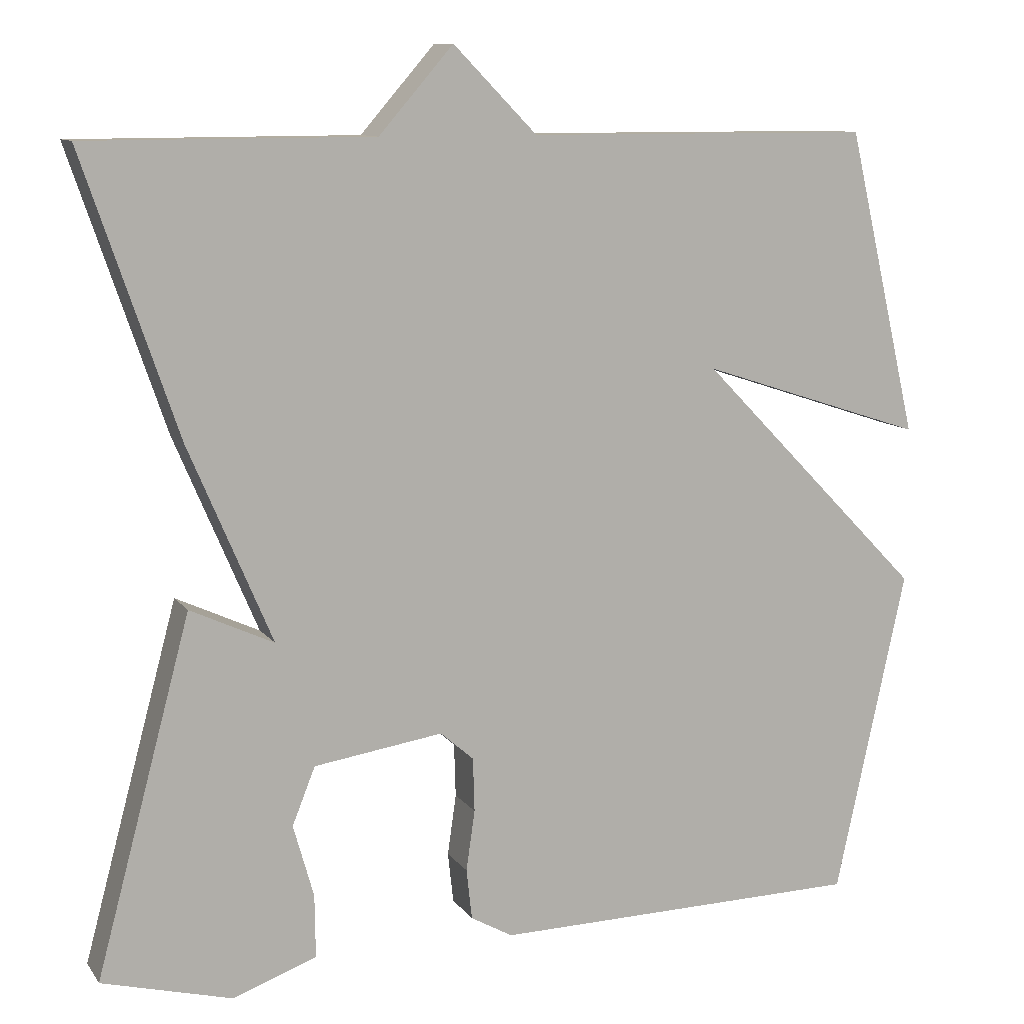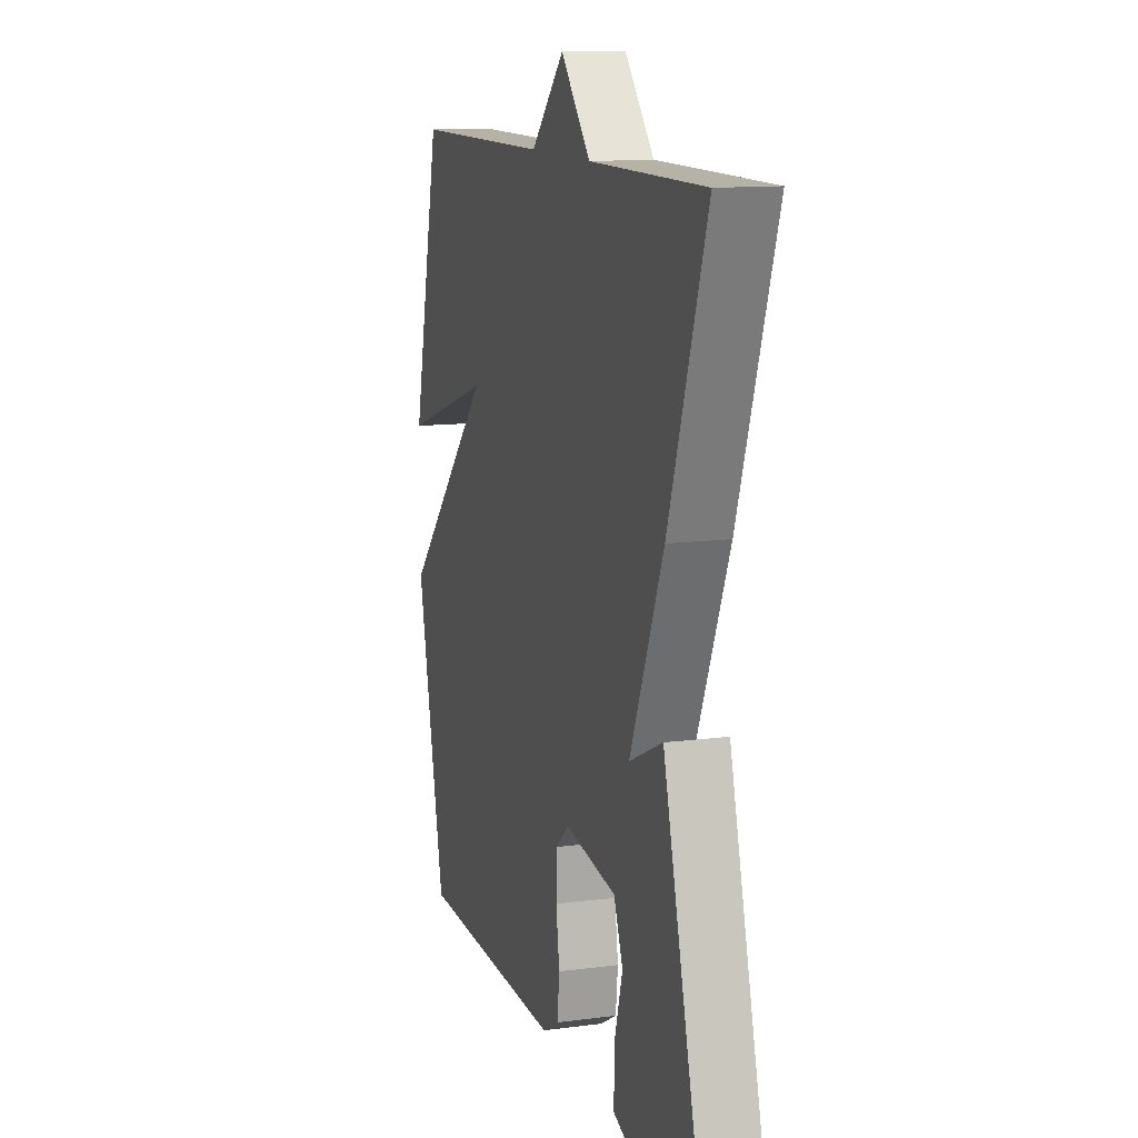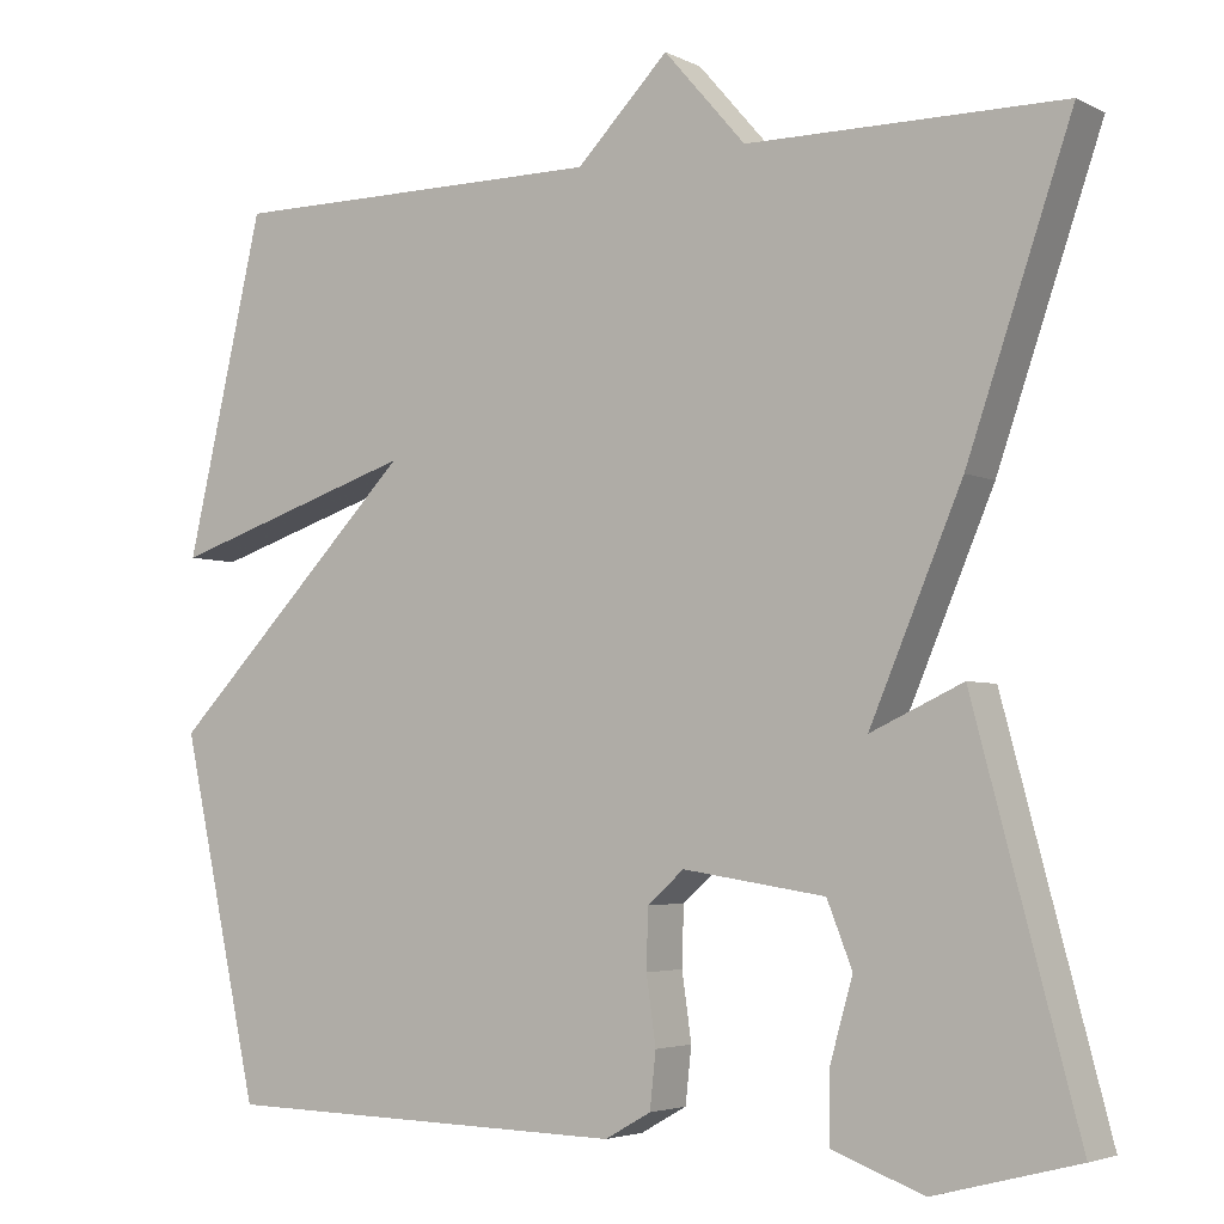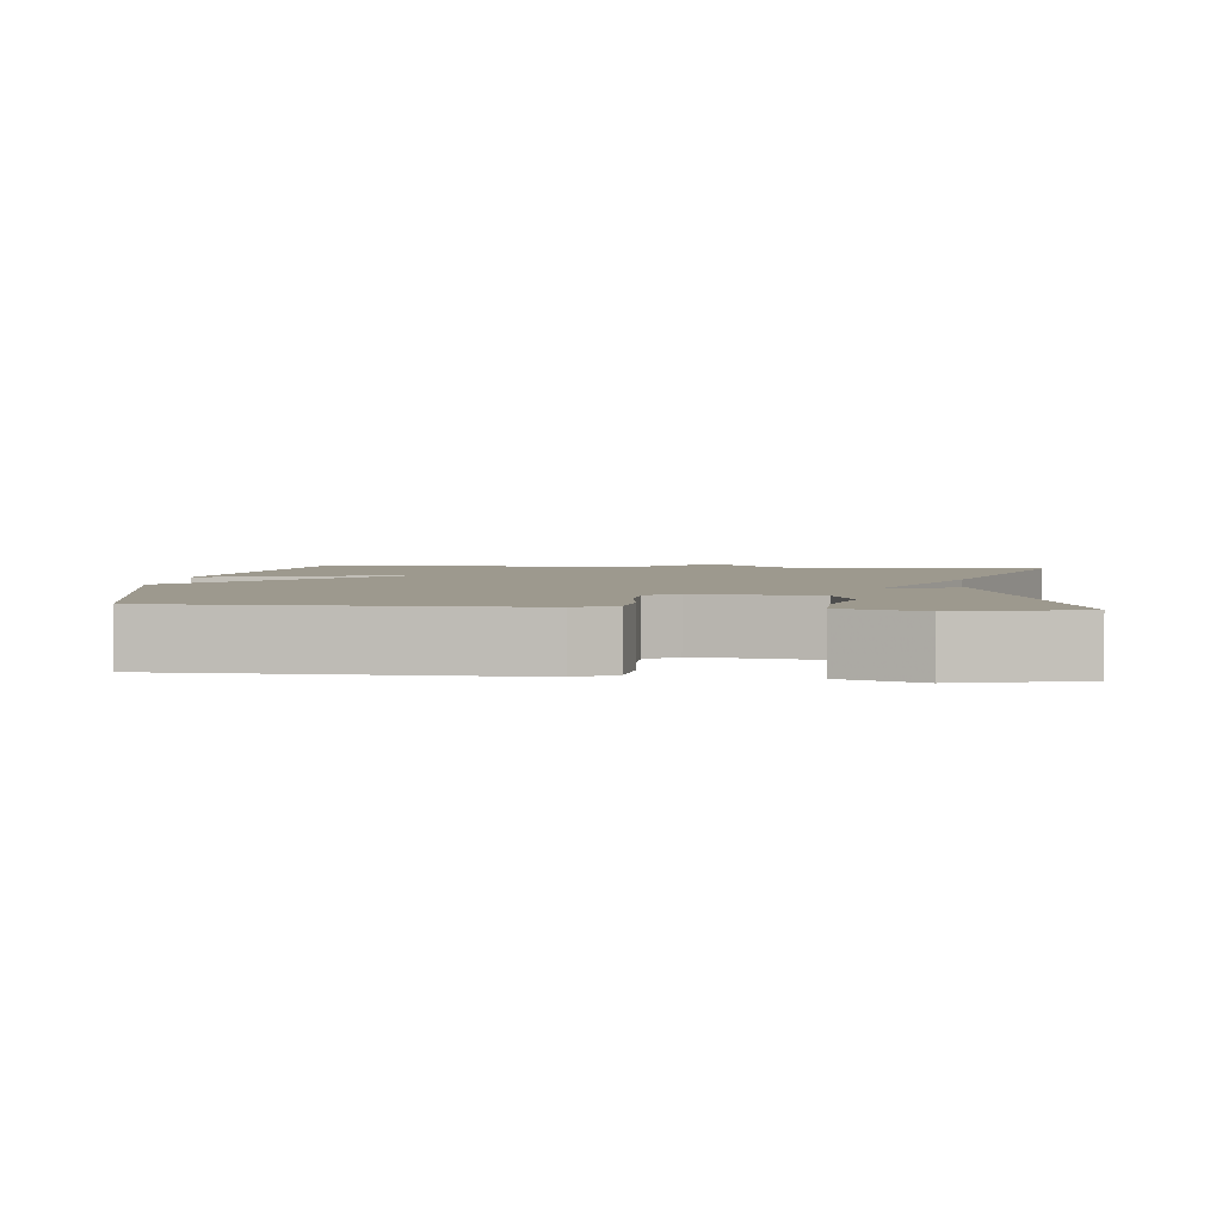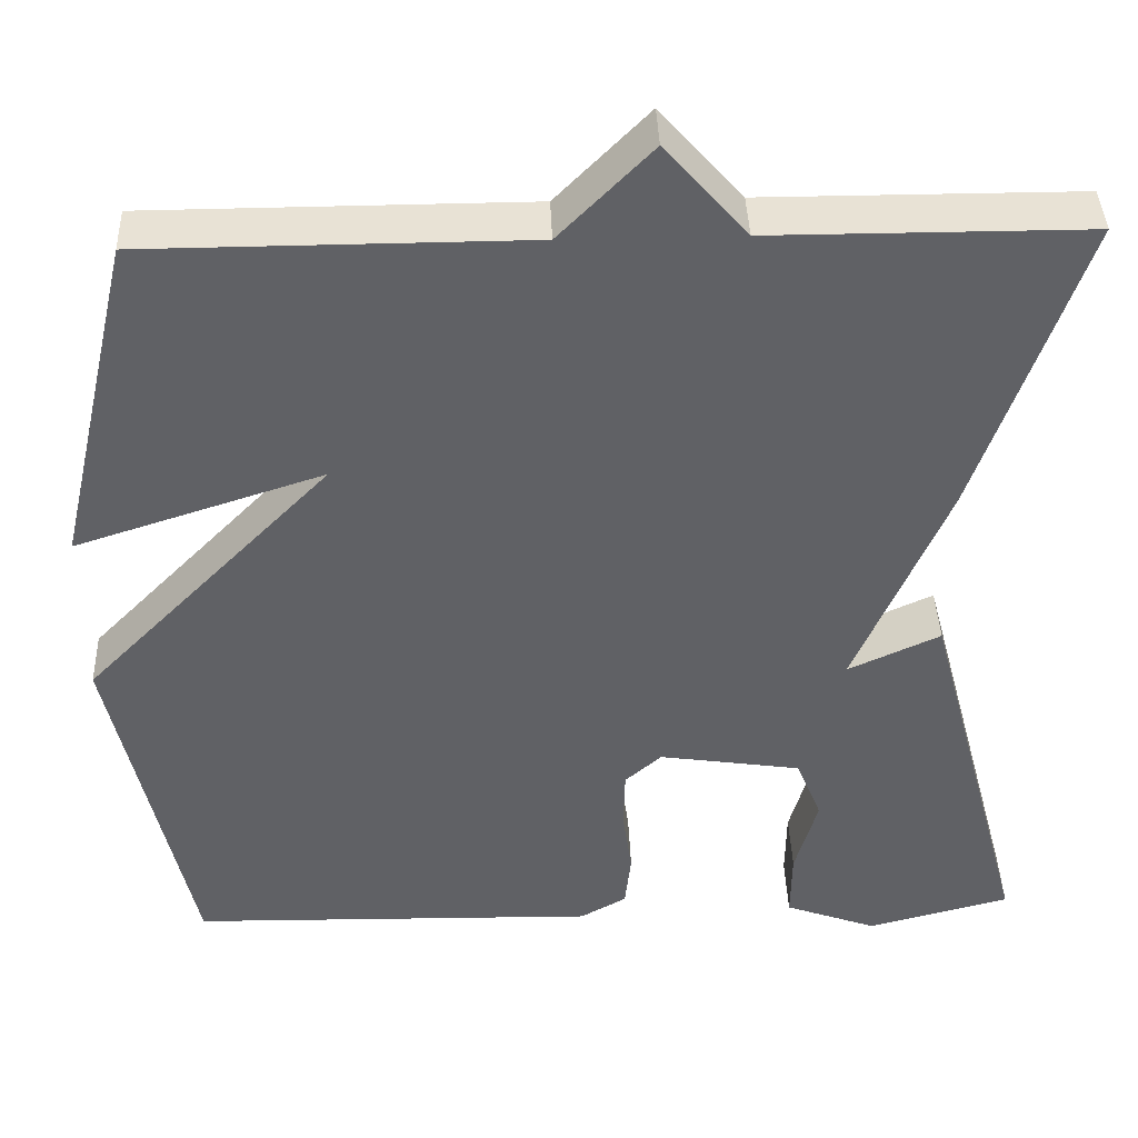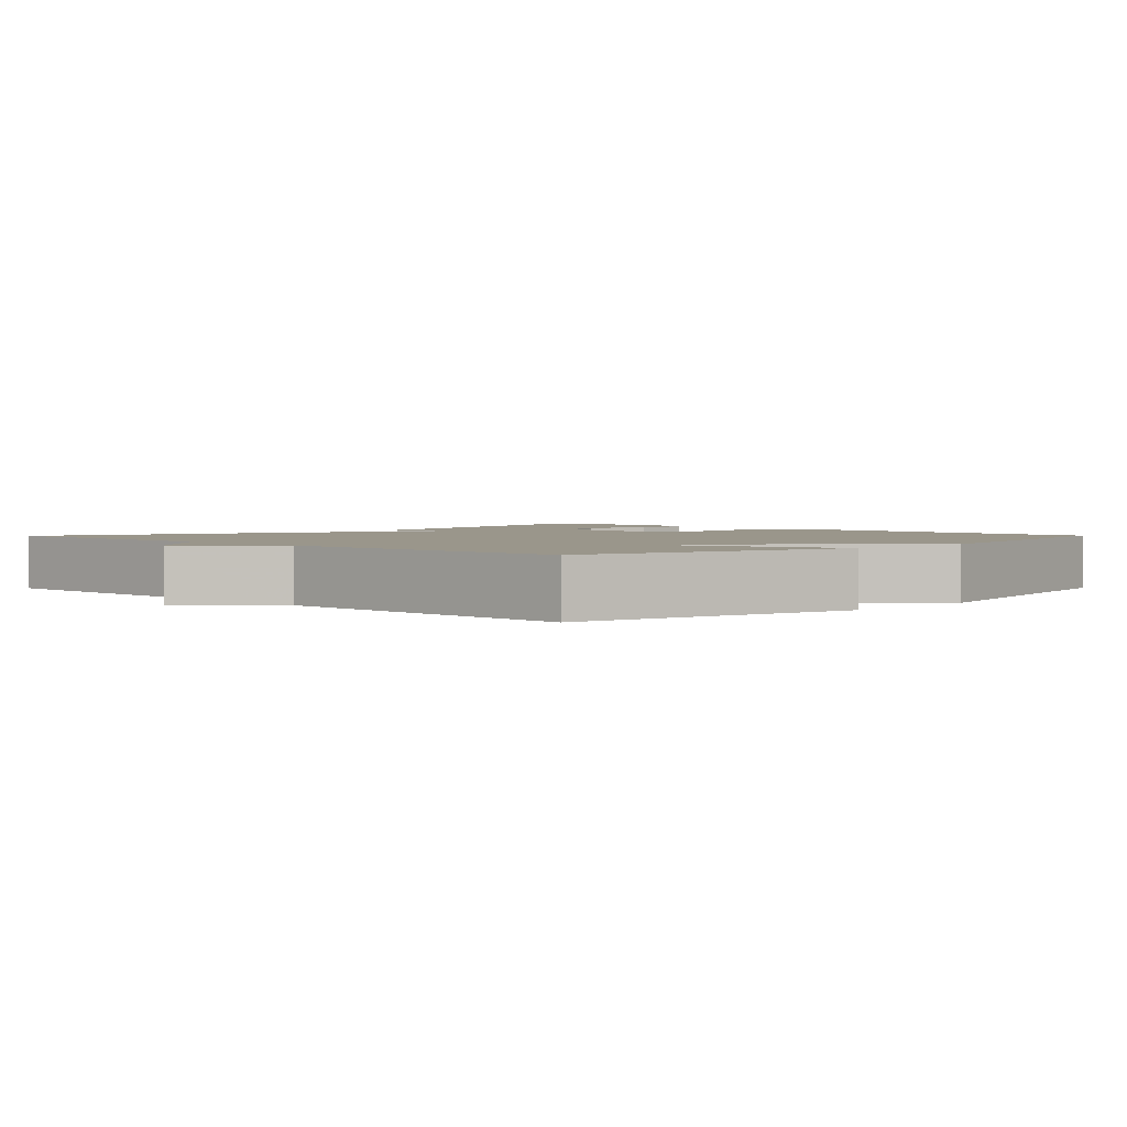
<metadata>
{"format":"obj","ext":"obj","renderer":"f3d","projection":"perspective","resolution":1024,"background":"white","views":[{"elev":10.4,"azim":-21.1,"up":"+Z"},{"elev":12.3,"azim":-107.3,"up":"+Z"},{"elev":-3.9,"azim":-147.4,"up":"+Z"},{"elev":3.3,"azim":-173.8,"up":"+Y"},{"elev":40.8,"azim":177.9,"up":"+Z"},{"elev":2.3,"azim":44.5,"up":"+Y"}]}
</metadata>
<code>
v 0.5 0.07 -0.5
v 0.03 0.07 -0.51
v -0.023 0.07 -0.48
v -0.03 0.07 -0.416
v -0.019 0.07 -0.339
v -0.021 0.07 -0.271
v -0.063 0.07 -0.234
v -0.227 0.07 -0.259
v -0.256 0.07 -0.332
v -0.23 0.07 -0.424
v -0.229 0.07 -0.504
v -0.335 0.07 -0.543
v -0.5 0.07 -0.5
v -0.38 0.07 -0.051
v -0.274 0.07 -0.1
v -0.38 0.07 0.149
v -0.5 0.07 0.5
v -0.137 0.07 0.501
v -0.043 0.07 0.609
v 0.063 0.07 0.501
v 0.5 0.07 0.5
v 0.59 0.07 0.113
v 0.305 0.07 0.206
v 0.59 0.07 -0.087
v 0.5 0 -0.5
v 0.03 0 -0.51
v -0.023 0 -0.48
v -0.03 0 -0.416
v -0.019 0 -0.339
v -0.021 0 -0.271
v -0.063 0 -0.234
v -0.227 0 -0.259
v -0.256 0 -0.332
v -0.23 0 -0.424
v -0.229 0 -0.504
v -0.335 0 -0.543
v -0.5 0 -0.5
v -0.38 0 -0.051
v -0.274 0 -0.1
v -0.38 0 0.149
v -0.5 0 0.5
v -0.137 0 0.501
v -0.043 0 0.609
v 0.063 0 0.501
v 0.5 0 0.5
v 0.59 0 0.113
v 0.305 0 0.206
v 0.59 0 -0.087
f 3 4 5
f 2 3 5
f 1 2 5
f 24 1 5
f 23 24 5
f 20 21 22 23
f 18 19 20 23
f 17 18 23
f 16 17 23
f 15 16 23
f 12 13 14 15
f 9 10 11 12
f 9 12 15
f 8 9 15
f 7 8 15 23
f 23 5 6
f 6 7 23
f 29 28 27
f 29 27 26
f 29 26 25
f 29 25 48
f 29 48 47
f 47 46 45 44
f 47 44 43 42
f 47 42 41
f 47 41 40
f 47 40 39
f 39 38 37 36
f 36 35 34 33
f 39 36 33
f 39 33 32
f 47 39 32 31
f 30 29 47
f 47 31 30
f 1 25 26 2
f 2 26 27 3
f 3 27 28 4
f 4 28 29 5
f 5 29 30 6
f 6 30 31 7
f 7 31 32 8
f 8 32 33 9
f 9 33 34 10
f 10 34 35 11
f 11 35 36 12
f 12 36 37 13
f 13 37 38 14
f 14 38 39 15
f 15 39 40 16
f 16 40 41 17
f 17 41 42 18
f 18 42 43 19
f 19 43 44 20
f 20 44 45 21
f 21 45 46 22
f 22 46 47 23
f 23 47 48 24
f 24 48 25 1

</code>
